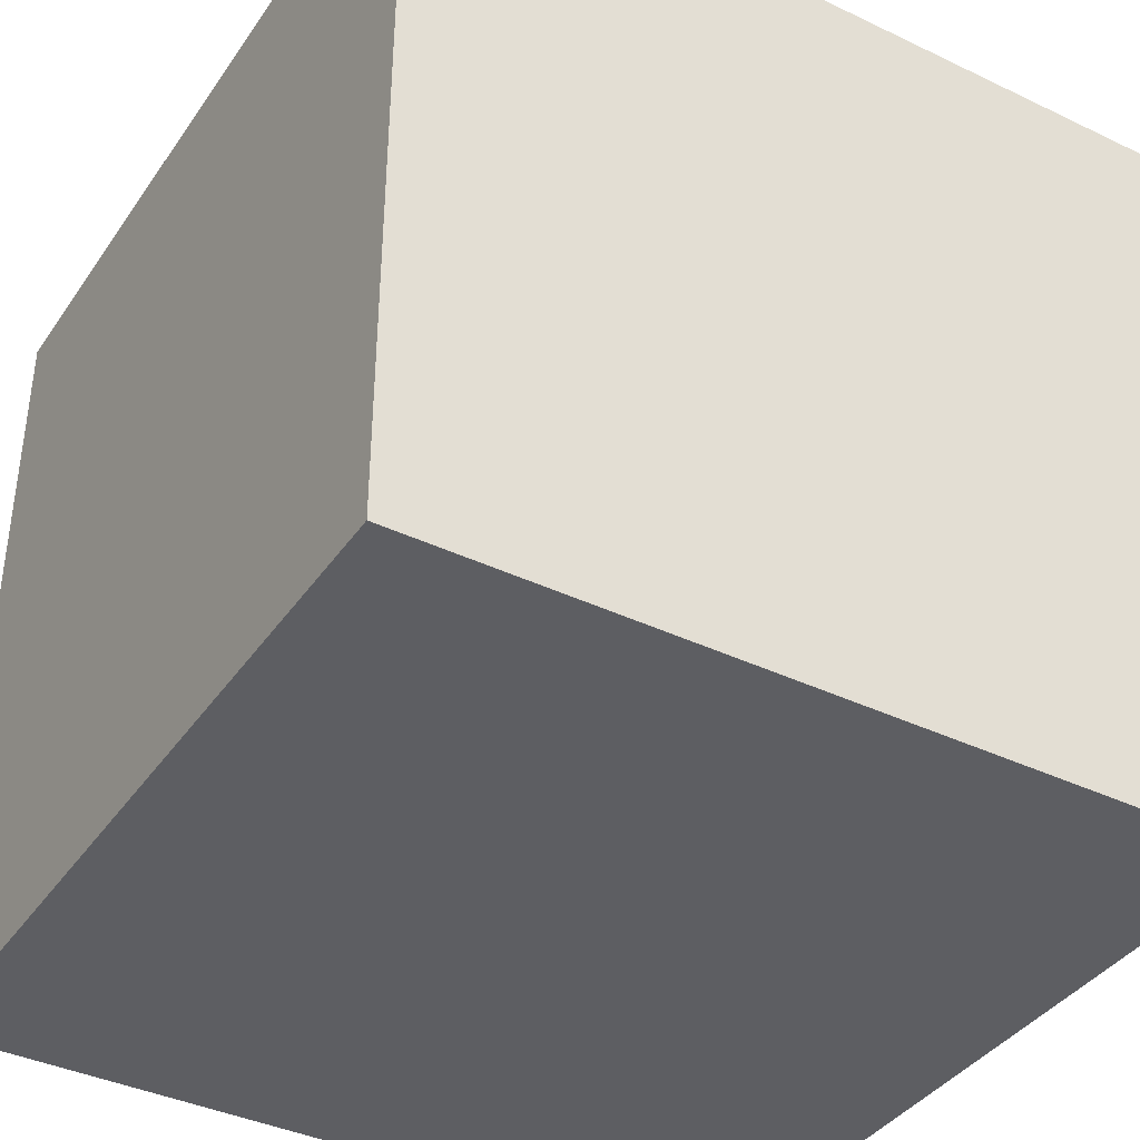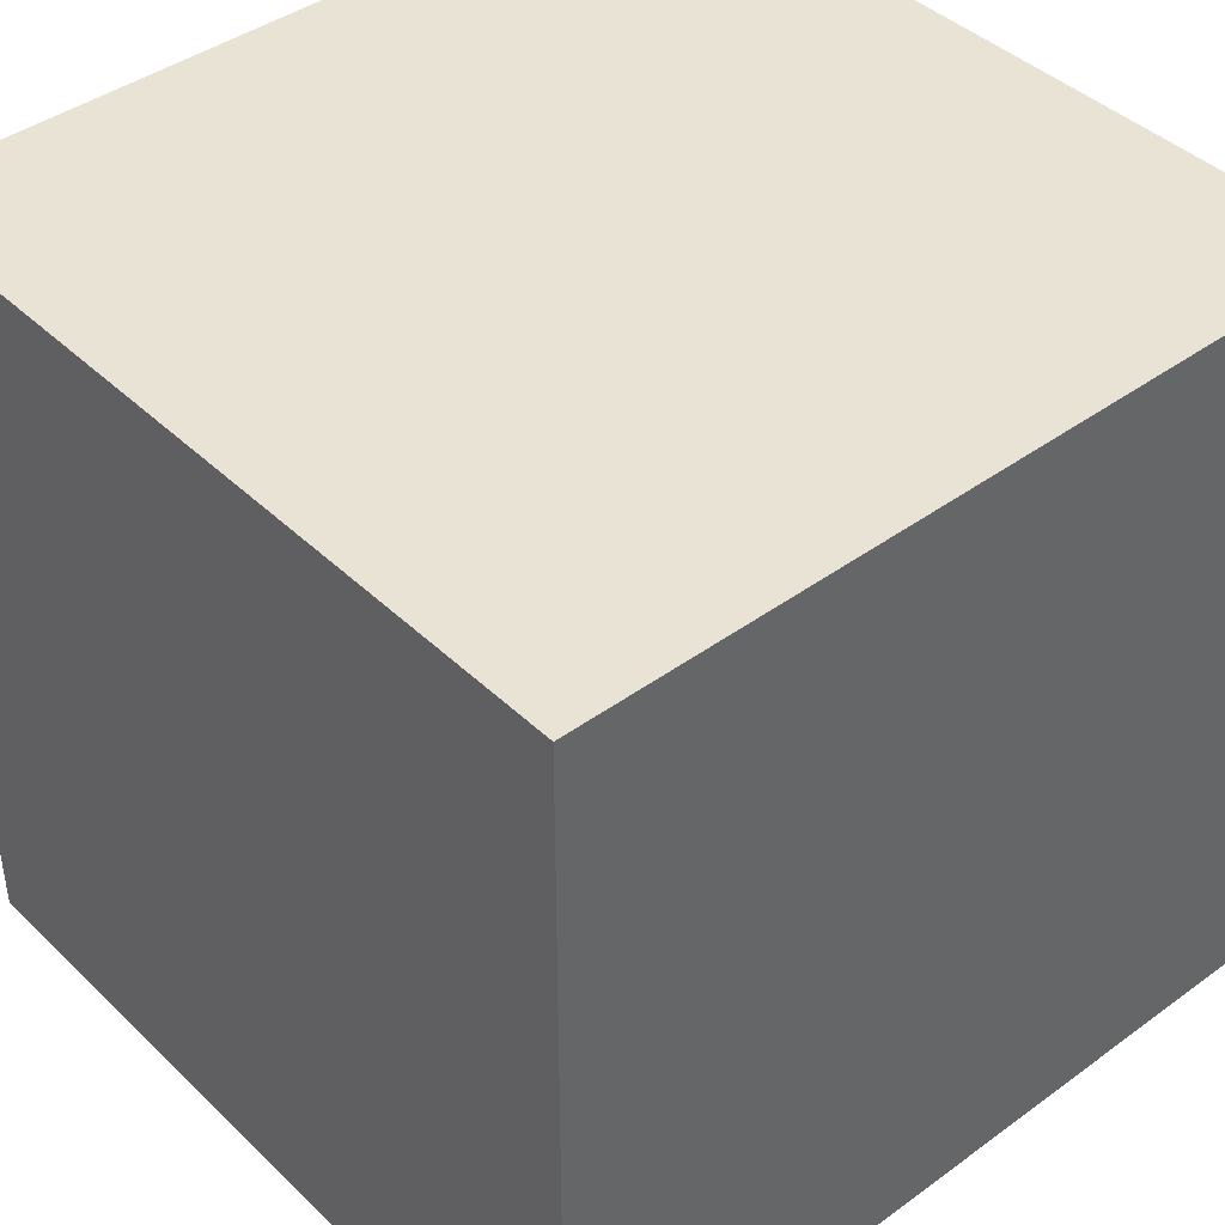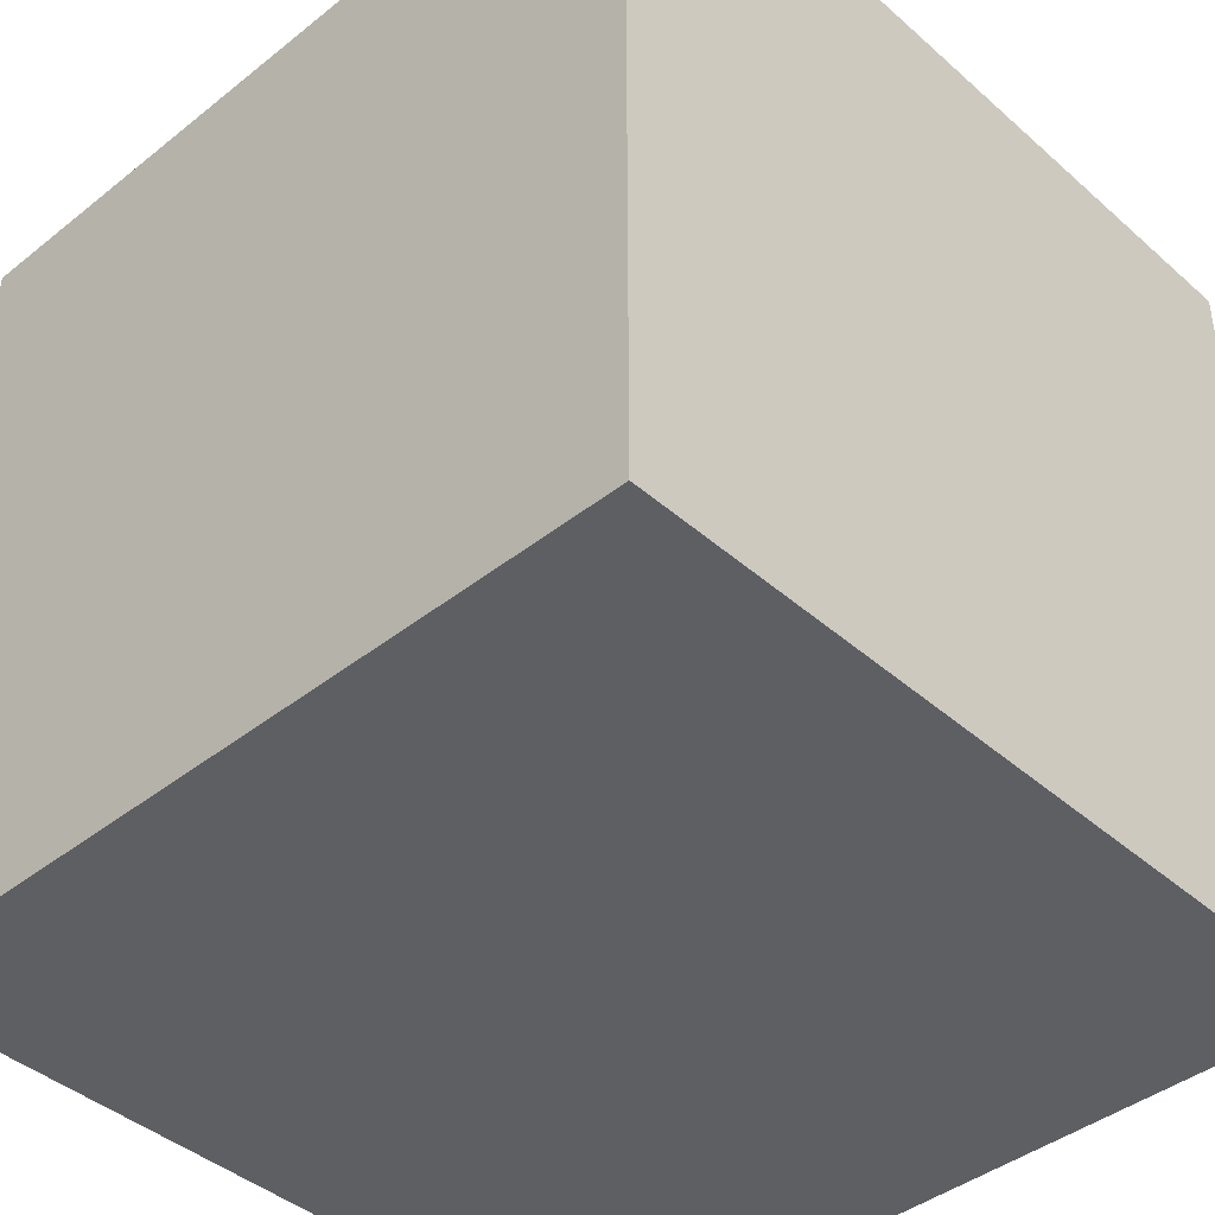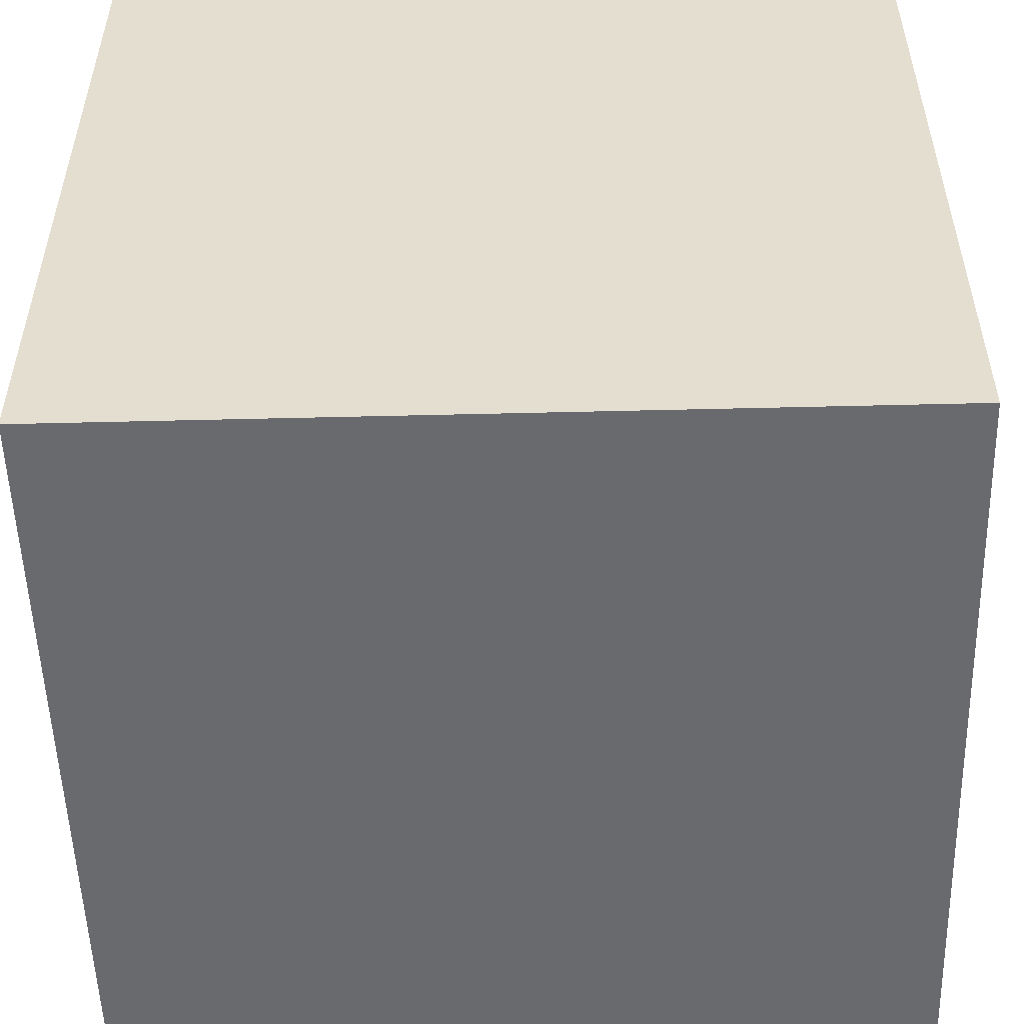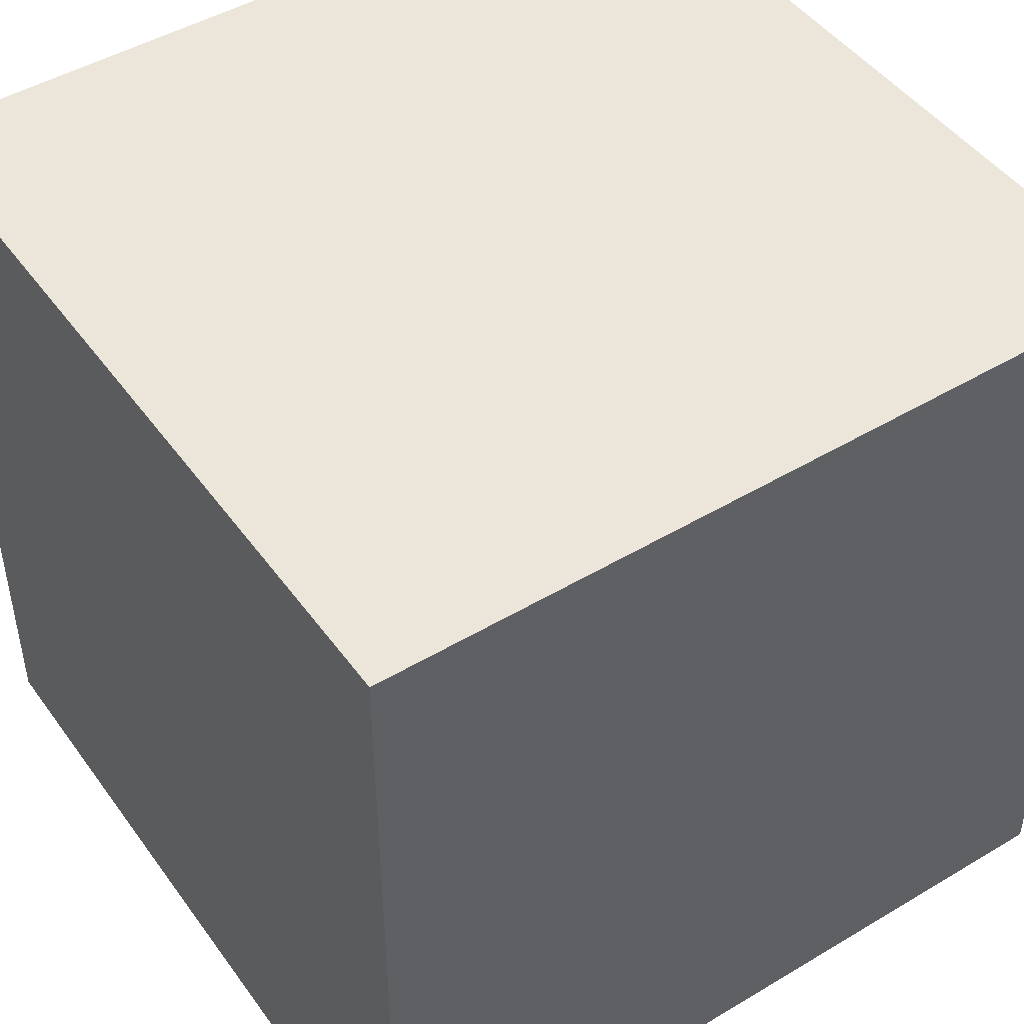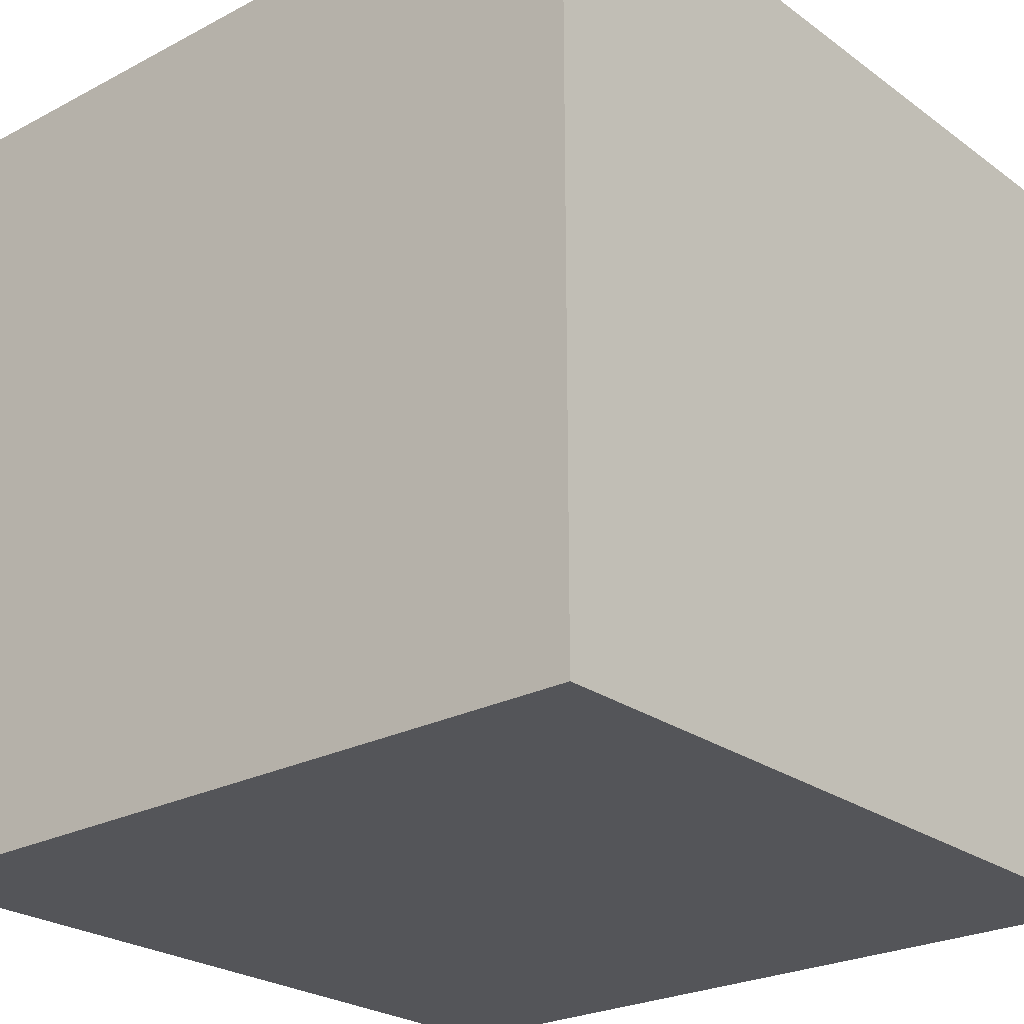
<metadata>
{"format":"obj","ext":"obj","renderer":"f3d","projection":"perspective","resolution":1024,"background":"white","views":[{"elev":-39.0,"azim":-120.9,"up":"+Z"},{"elev":42.1,"azim":-41.3,"up":"+Y"},{"elev":-41.9,"azim":133.6,"up":"+Z"},{"elev":-53.0,"azim":91.5,"up":"+Y"},{"elev":46.9,"azim":-124.1,"up":"+Y"},{"elev":-24.7,"azim":-139.5,"up":"+Y"}]}
</metadata>
<code>
o Wooden Box 1
g Wooden Box 1 (1)
v 0 0 0.002219
v -1 0 0
v 0 1 0.002219
v -1 1 0
v -1 0 -1
v -1 1 -1
v 0 0 -0.9978
v 0 1 -0.9978
f 3 4 2 1
f 4 6 5 2
f 6 8 7 5
f 8 3 1 7
f 8 6 4 3
f 1 2 5 7

</code>
